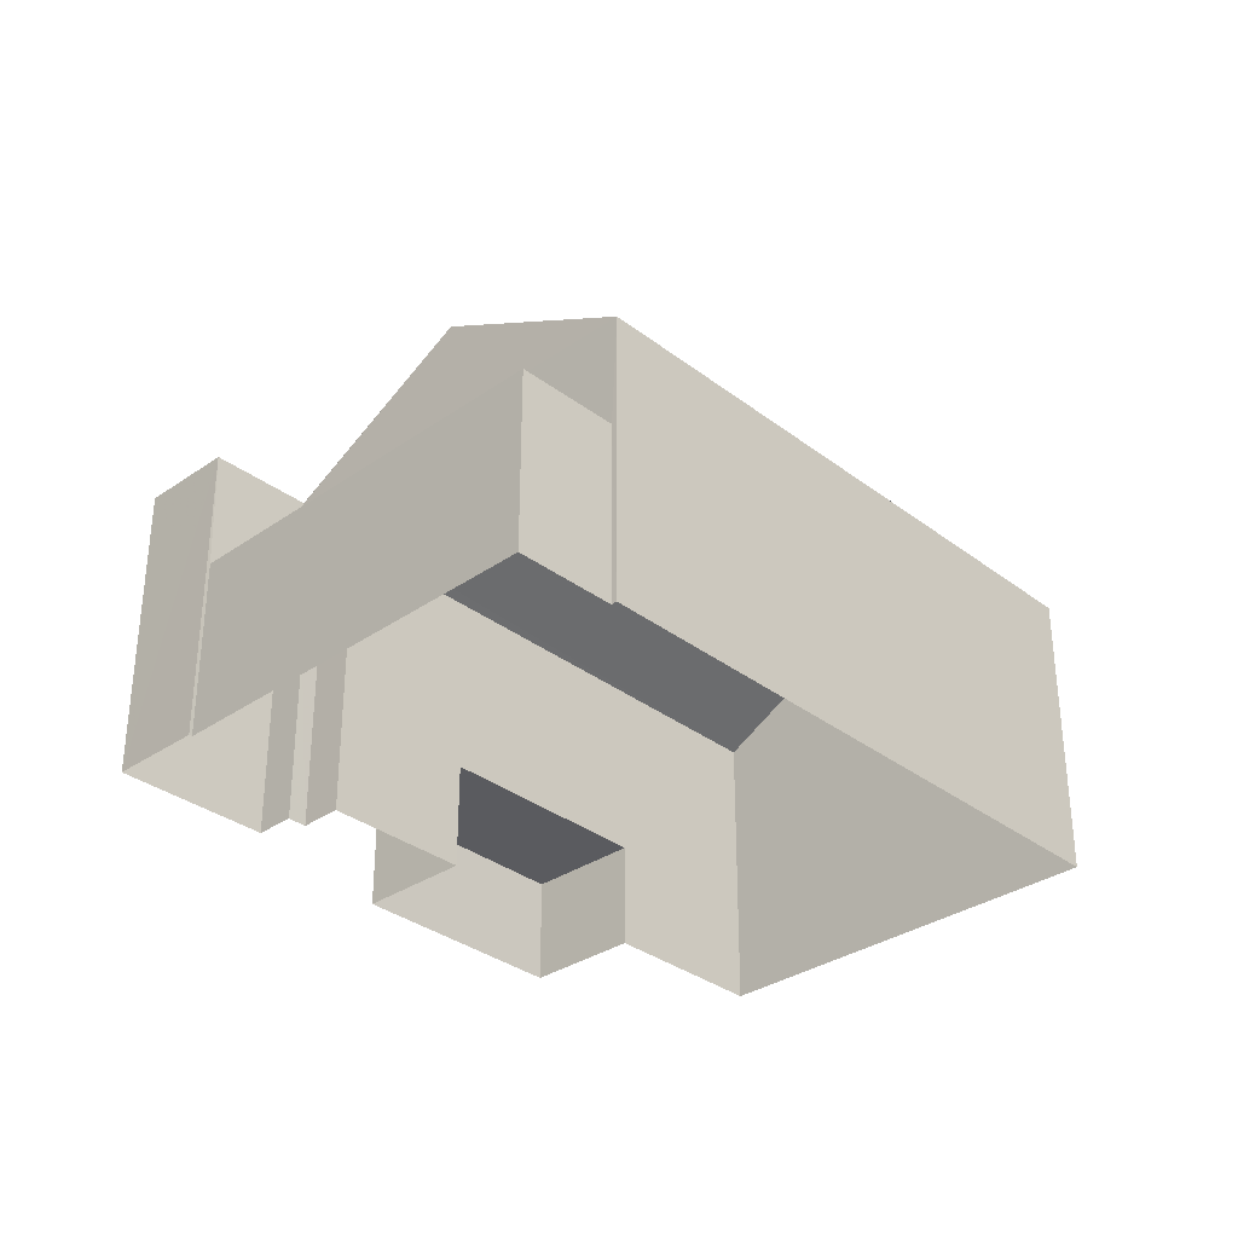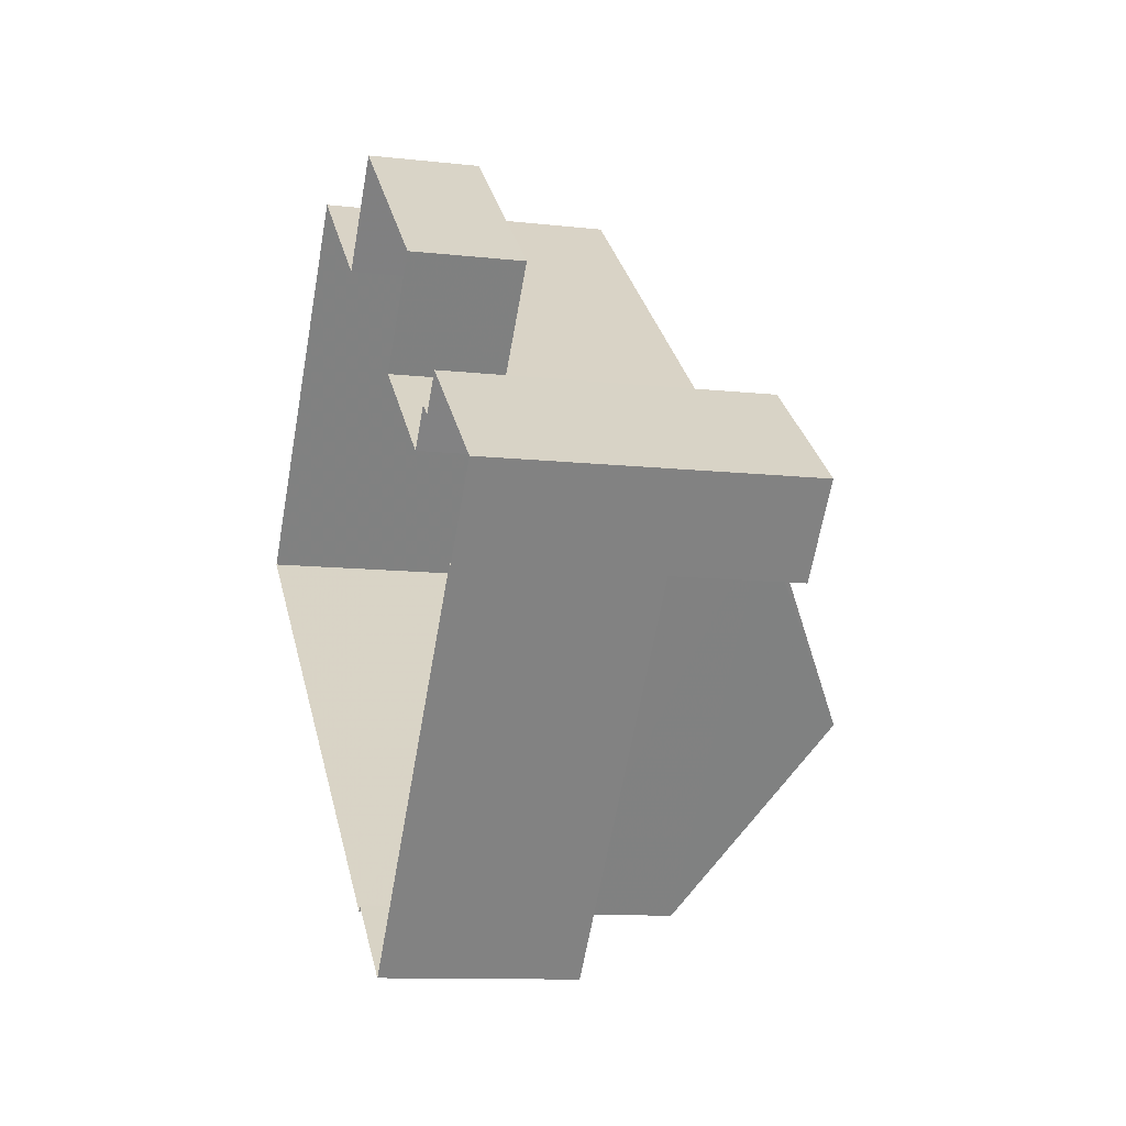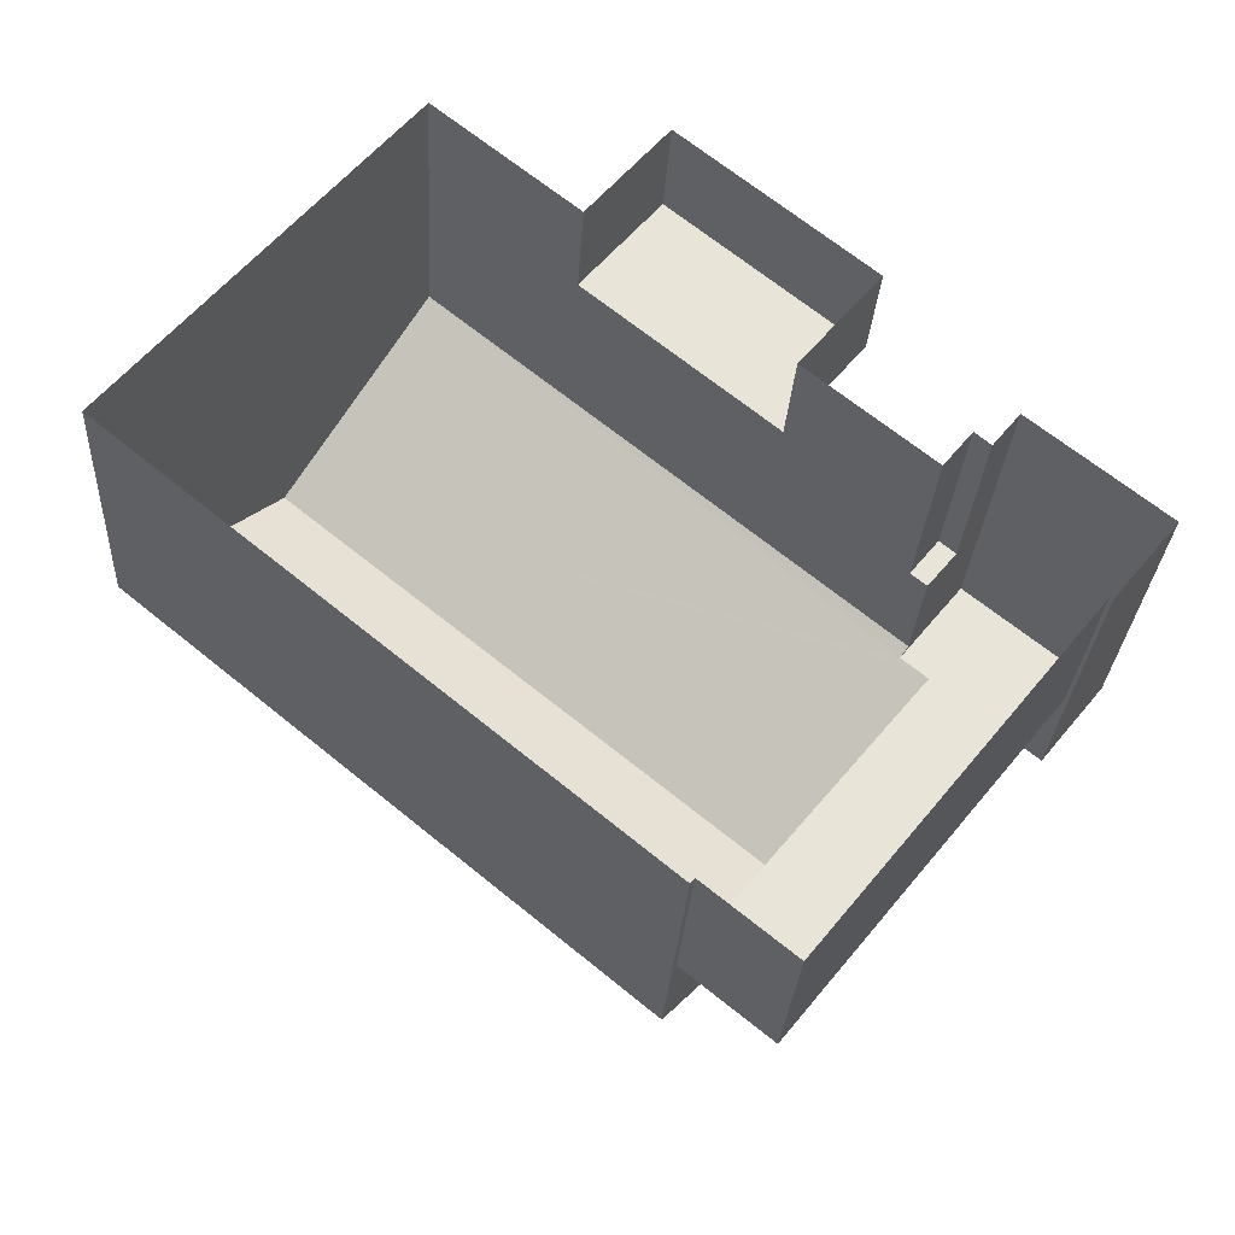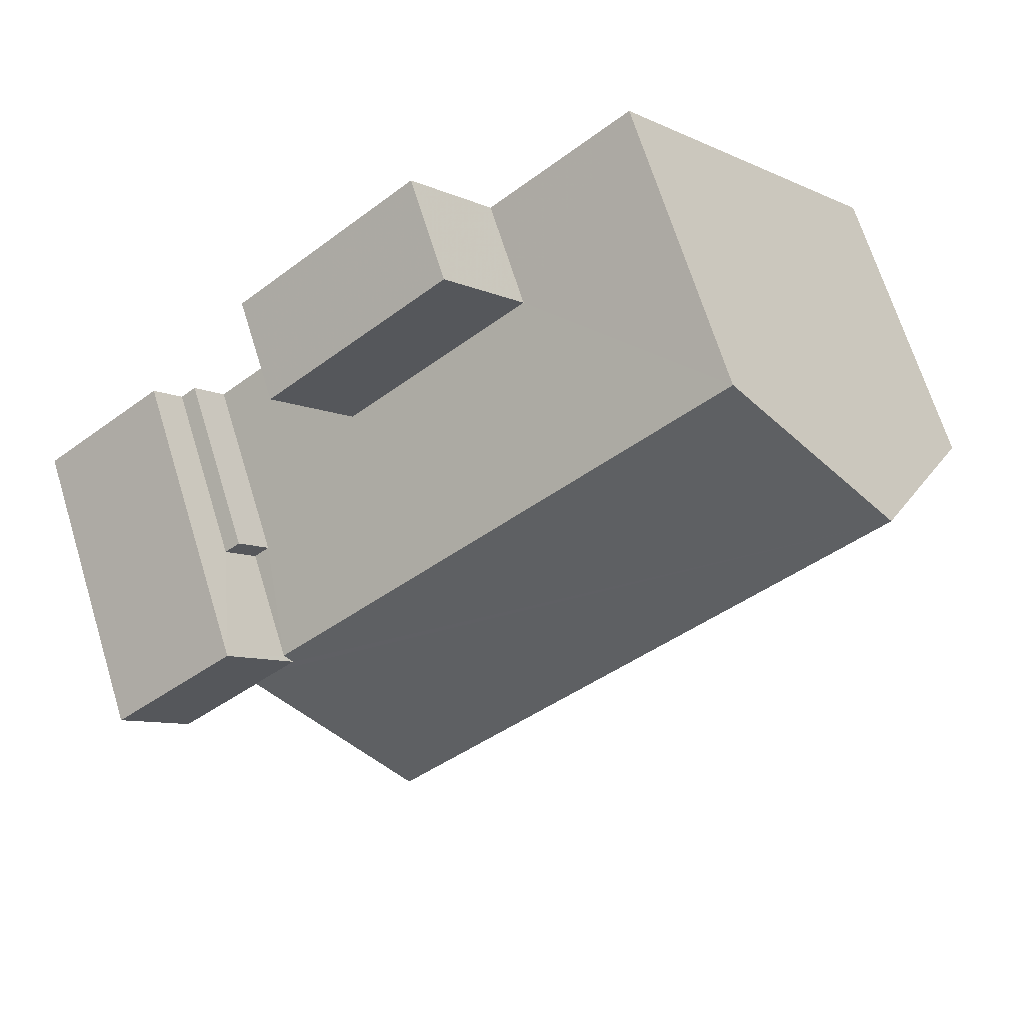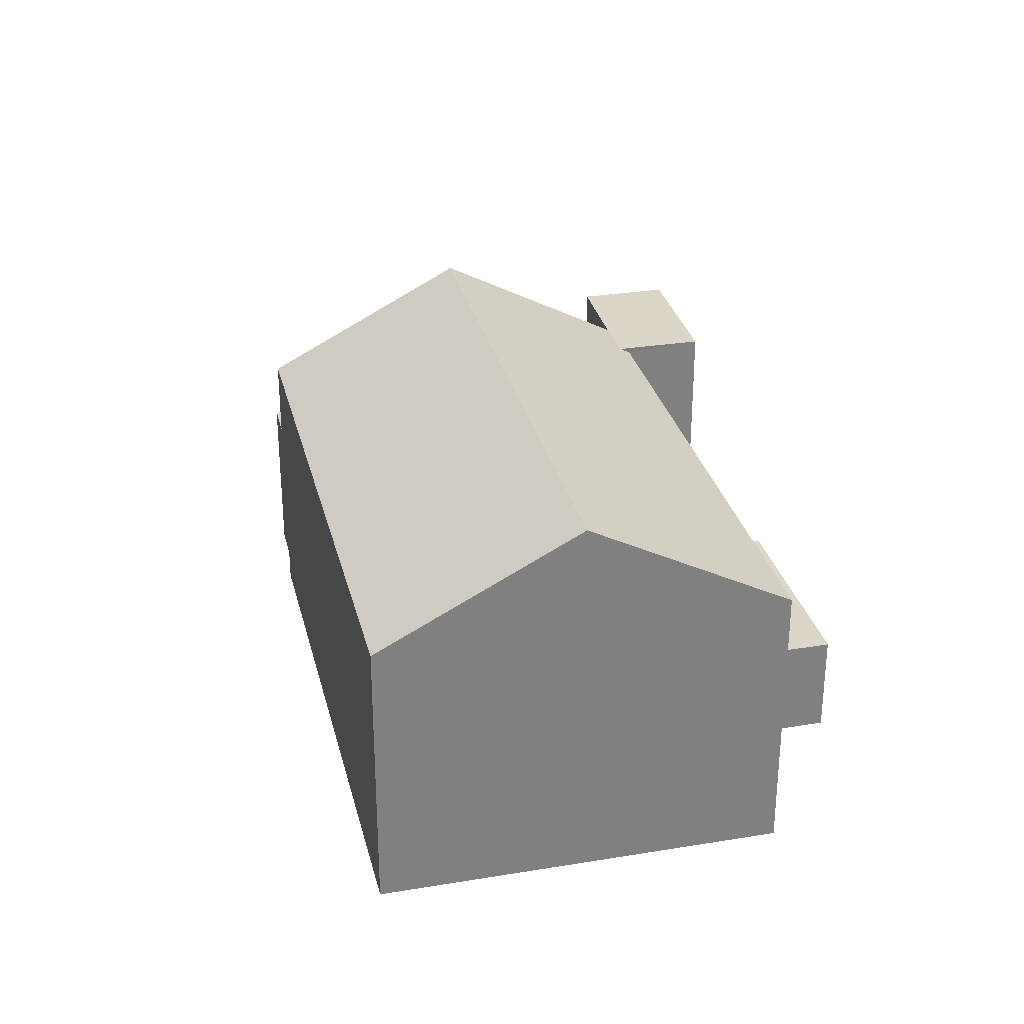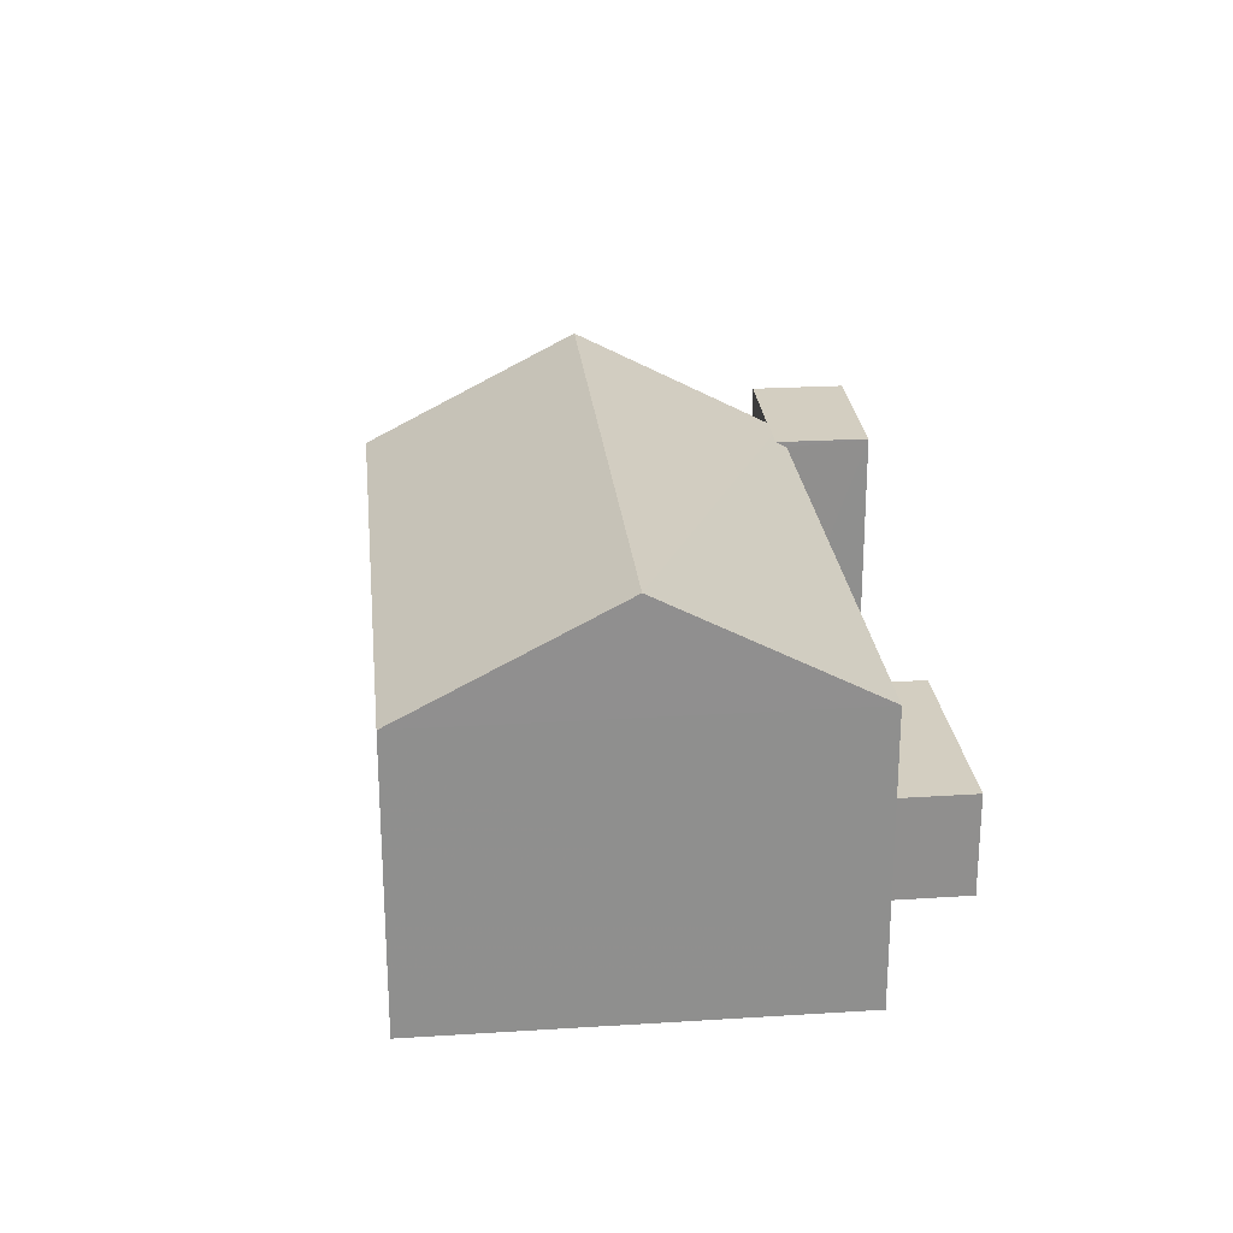
<metadata>
{"format":"obj","ext":"obj","renderer":"f3d","projection":"perspective","resolution":1024,"background":"white","views":[{"elev":-32.9,"azim":-7.0,"up":"+Z"},{"elev":-10.5,"azim":-105.9,"up":"+Y"},{"elev":-28.4,"azim":176.7,"up":"+Y"},{"elev":68.4,"azim":-17.2,"up":"+Y"},{"elev":30.2,"azim":116.0,"up":"+Z"},{"elev":25.1,"azim":123.6,"up":"+Z"}]}
</metadata>
<code>
v -5492 -3.786e+04 1.832
v -5490 -3.785e+04 1.832
v -5491 -3.786e+04 1.832
v -5492 -3.786e+04 1.832
v -5494 -3.786e+04 1.832
v -5493 -3.786e+04 1.832
v -5493 -3.786e+04 1.832
v -5493 -3.786e+04 1.832
v -5489 -3.786e+04 1.832
v -5488 -3.785e+04 1.832
v -5485 -3.786e+04 1.832
v -5492 -3.786e+04 1.832
v -5492 -3.786e+04 1.832
v -5490 -3.786e+04 1.832
v -5491 -3.786e+04 1.832
v -5490 -3.786e+04 1.832
v -5491 -3.786e+04 2.925
v -5490 -3.785e+04 2.925
v -5492 -3.786e+04 2.925
v -5489 -3.786e+04 2.925
v -5492 -3.786e+04 4.815
v -5492 -3.786e+04 4.875
v -5488 -3.785e+04 4.815
v -5486 -3.786e+04 5.935
v -5492 -3.786e+04 4.875
v -5491 -3.786e+04 5.935
v -5493 -3.786e+04 4.875
v -5485 -3.786e+04 4.815
v -5490 -3.786e+04 4.815
v -5492 -3.786e+04 3.67
v -5492 -3.786e+04 3.67
v -5492 -3.786e+04 3.67
v -5492 -3.786e+04 3.67
v -5493 -3.786e+04 3.67
v -5491 -3.786e+04 3.67
v -5490 -3.786e+04 3.67
v -5493 -3.786e+04 3.67
v -5493 -3.786e+04 4.875
v -5493 -3.786e+04 4.875
v -5494 -3.786e+04 4.875
v -5493 -3.786e+04 4.875
v -5493 -3.786e+04 4.815
f 1 2 3
f 4 5 6
f 7 5 8
f 9 10 11
f 2 9 3
f 4 12 13
f 8 14 15
f 14 11 16
f 3 14 13
f 4 8 5
f 3 9 11
f 13 8 4
f 13 14 8
f 3 11 14
f 17 18 19
f 17 20 18
f 21 22 23
f 23 22 24
f 22 25 24
f 26 24 25
f 27 26 25
f 24 26 28
f 28 26 29
f 30 31 32
f 30 33 31
f 34 35 36
f 34 37 35
f 38 39 27
f 38 27 40
f 27 41 40
f 25 22 41
f 27 25 41
f 20 2 18
f 20 9 2
f 17 19 1
f 3 17 1
f 18 2 1
f 19 18 1
f 20 10 9
f 10 20 23
f 23 20 21
f 13 17 3
f 21 31 33
f 21 20 17
f 31 17 13
f 21 17 31
f 29 26 42
f 27 39 26
f 26 39 42
f 24 28 23
f 28 11 10
f 23 28 10
f 28 16 11
f 28 29 16
f 42 36 29
f 29 36 16
f 42 34 36
f 16 36 14
f 31 12 32
f 31 13 12
f 30 32 12
f 4 30 12
f 36 35 15
f 14 36 15
f 8 15 35
f 37 8 35
f 22 21 41
f 41 30 6
f 6 30 4
f 21 33 30
f 21 30 41
f 34 42 37
f 42 39 38
f 8 37 7
f 7 37 38
f 37 42 38
f 38 40 5
f 7 38 5
f 41 6 5
f 40 41 5

</code>
